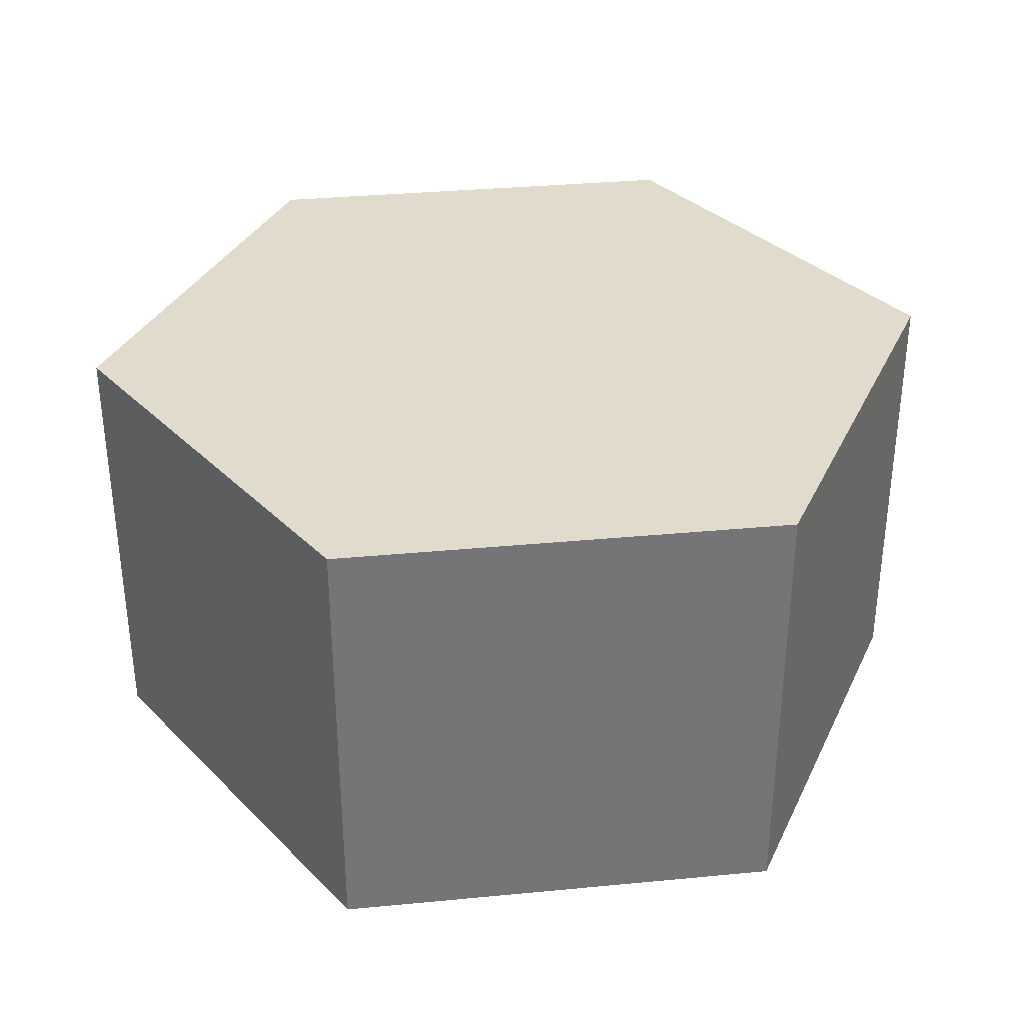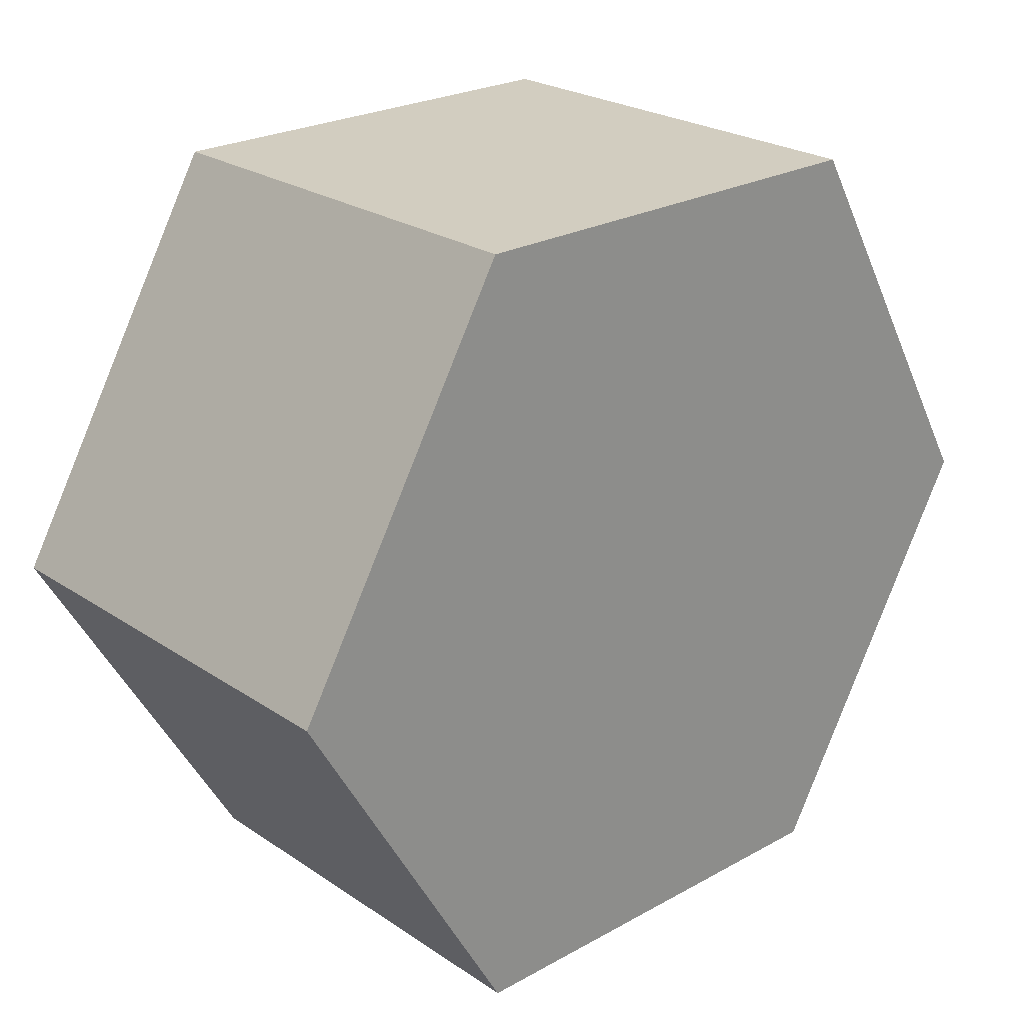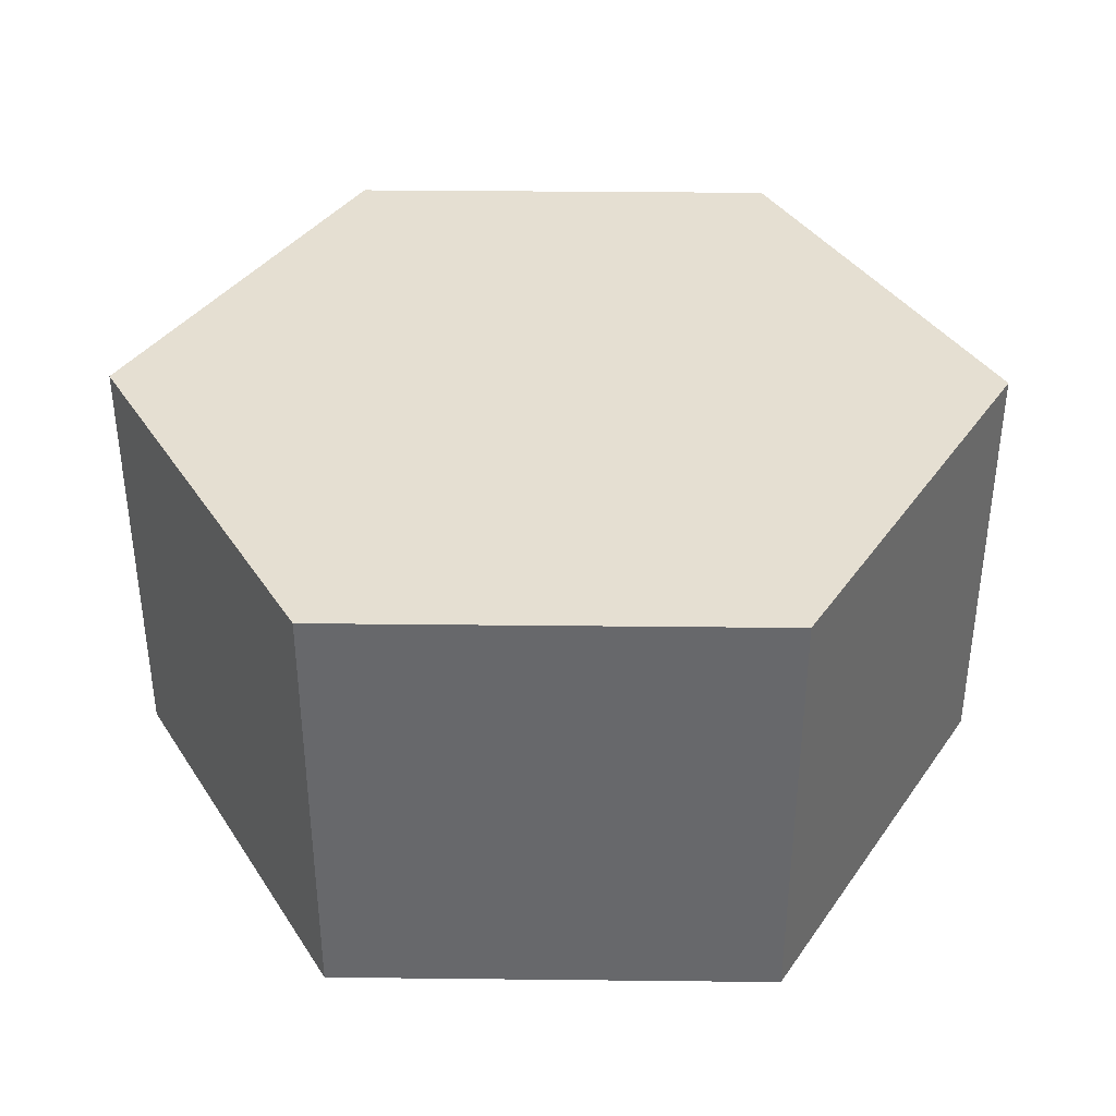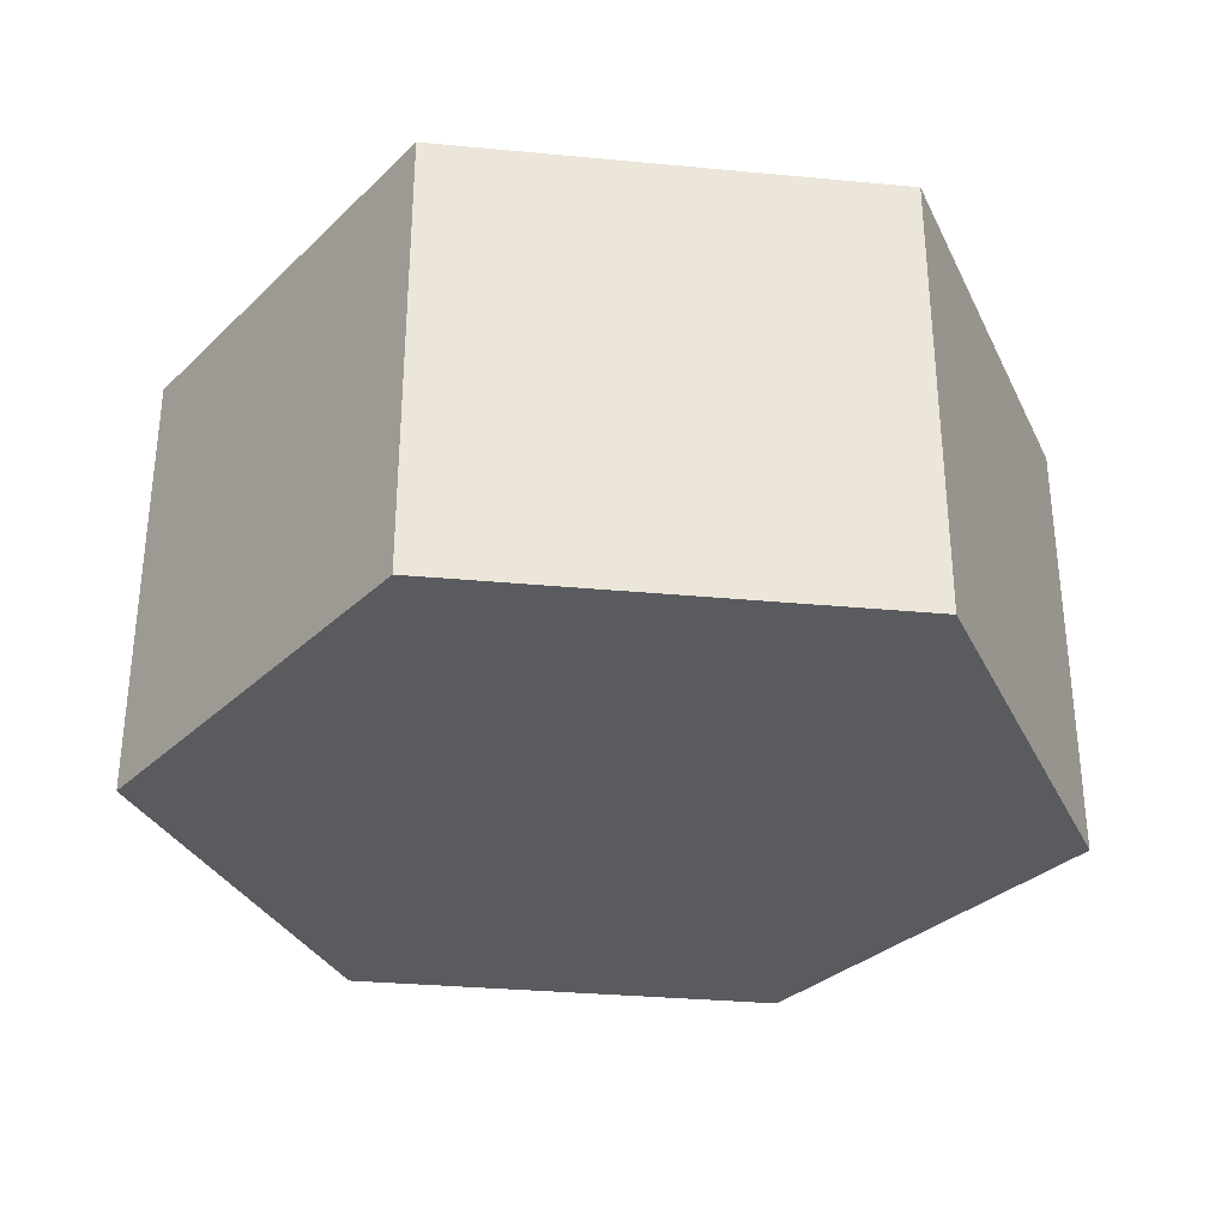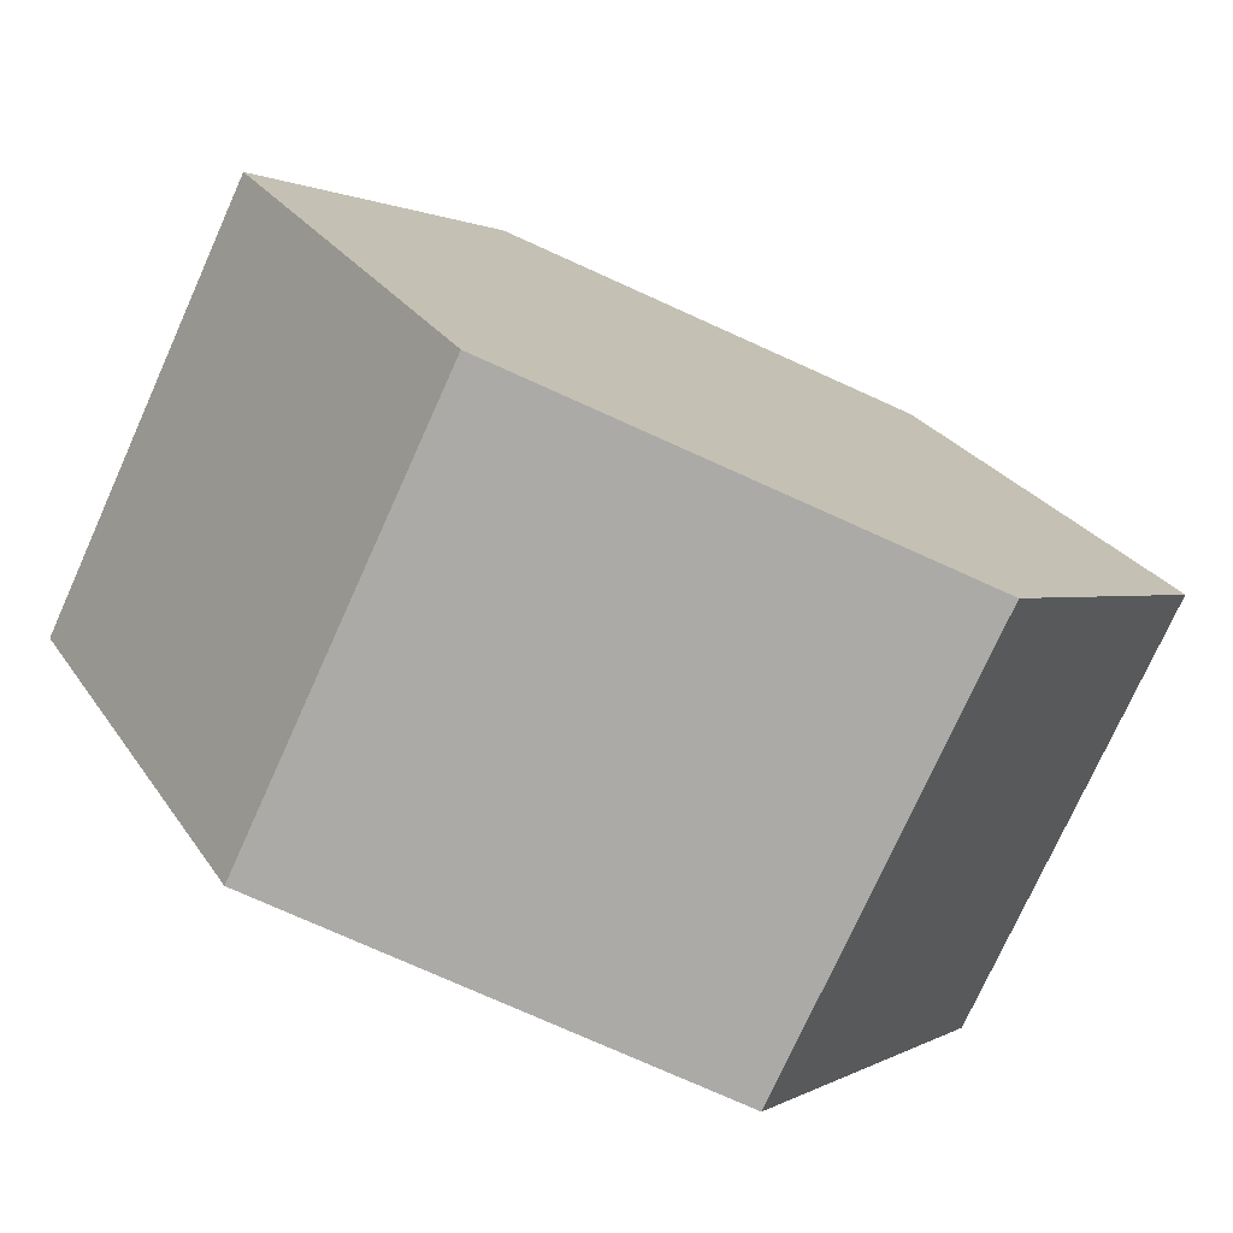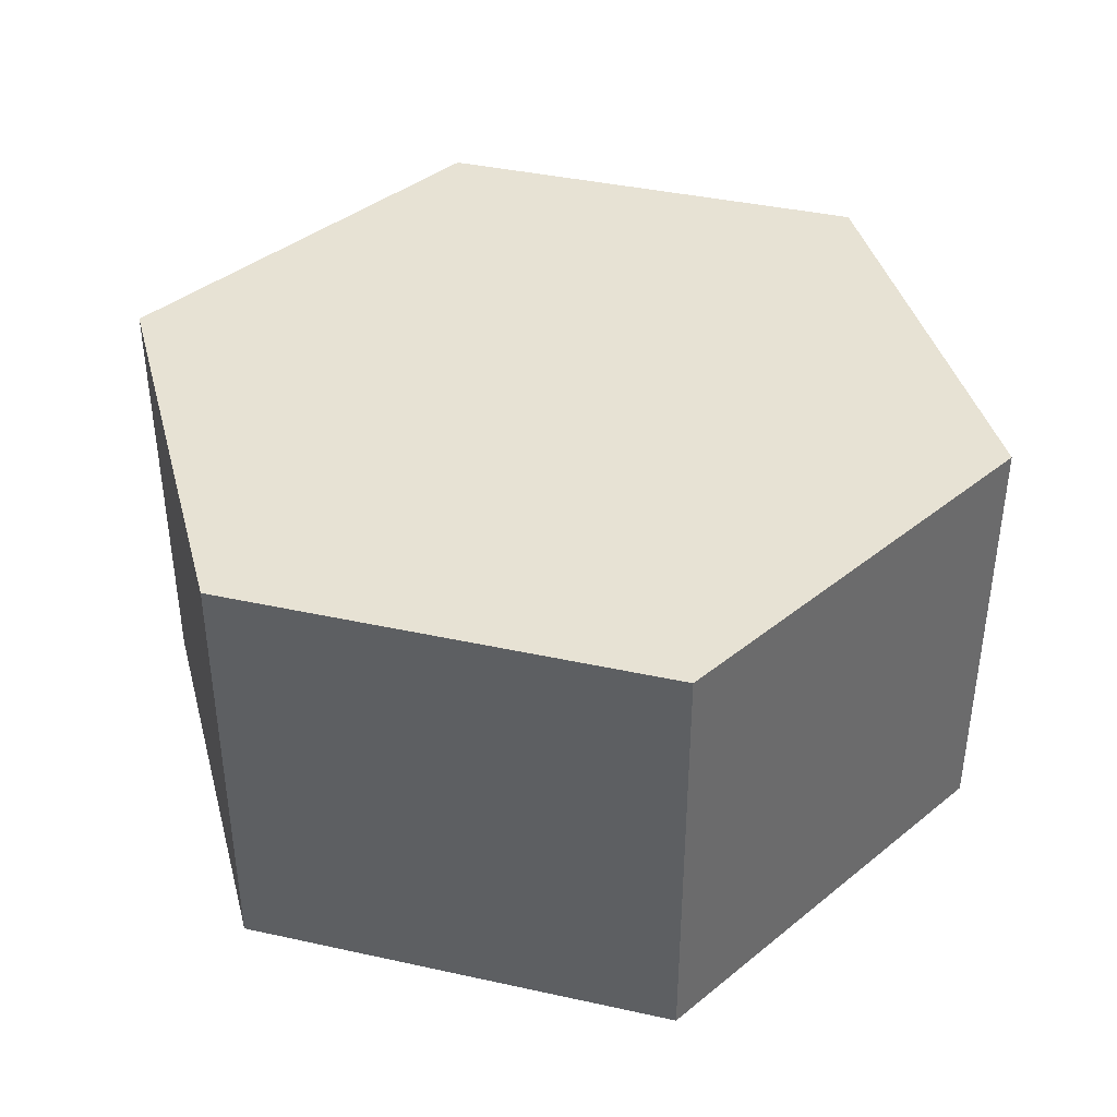
<metadata>
{"format":"obj","ext":"obj","renderer":"f3d","projection":"perspective","resolution":1024,"background":"white","views":[{"elev":33.8,"azim":-127.4,"up":"+Y"},{"elev":24.3,"azim":-42.4,"up":"+Z"},{"elev":37.5,"azim":120.8,"up":"+Y"},{"elev":-32.1,"azim":-7.5,"up":"+Y"},{"elev":-75.8,"azim":155.7,"up":"+Z"},{"elev":39.9,"azim":-44.8,"up":"+Y"}]}
</metadata>
<code>
g pb_Mesh1996822
v -1 0 0
v -1 1 0
v -0.5 0 0.866
v -0.5 1 0.866
v -0.5 0 0.866
v -0.5 1 0.866
v 0.5 0 0.866
v 0.5 1 0.866
v 0.5 0 0.866
v 0.5 1 0.866
v 1 0 -8.742e-08
v 1 1 -8.742e-08
v 1 0 -8.742e-08
v 1 1 -8.742e-08
v 0.5 0 -0.866
v 0.5 1 -0.866
v 0.5 0 -0.866
v 0.5 1 -0.866
v -0.5 0 -0.866
v -0.5 1 -0.866
v -0.5 0 -0.866
v -0.5 1 -0.866
v -1 0 0
v -1 1 0
v -1 0 0
v 0 0 0
v -0.5 0 0.866
v -1 1 0
v 0 1 0
v -0.5 1 0.866
v -0.5 0 0.866
v 0 0 0
v 0.5 0 0.866
v -0.5 1 0.866
v 0 1 0
v 0.5 1 0.866
v 0.5 0 0.866
v 0 0 0
v 1 0 -8.742e-08
v 0.5 1 0.866
v 0 1 0
v 1 1 -8.742e-08
v 1 0 -8.742e-08
v 0 0 0
v 0.5 0 -0.866
v 1 1 -8.742e-08
v 0 1 0
v 0.5 1 -0.866
v 0.5 0 -0.866
v 0 0 0
v -0.5 0 -0.866
v 0.5 1 -0.866
v 0 1 0
v -0.5 1 -0.866
v -0.5 0 -0.866
v 0 0 0
v -1 0 0
v -0.5 1 -0.866
v 0 1 0
v -1 1 0
g pb_Mesh1996822_0
f 3 2 1
f 3 4 2
f 7 6 5
f 7 8 6
f 11 10 9
f 11 12 10
f 15 14 13
f 15 16 14
f 19 18 17
f 19 20 18
f 23 22 21
f 23 24 22
f 25 26 27
f 31 32 33
f 37 38 39
f 43 44 45
f 49 50 51
f 55 56 57
f 30 29 28
f 36 35 34
f 42 41 40
f 48 47 46
f 54 53 52
f 60 59 58

</code>
